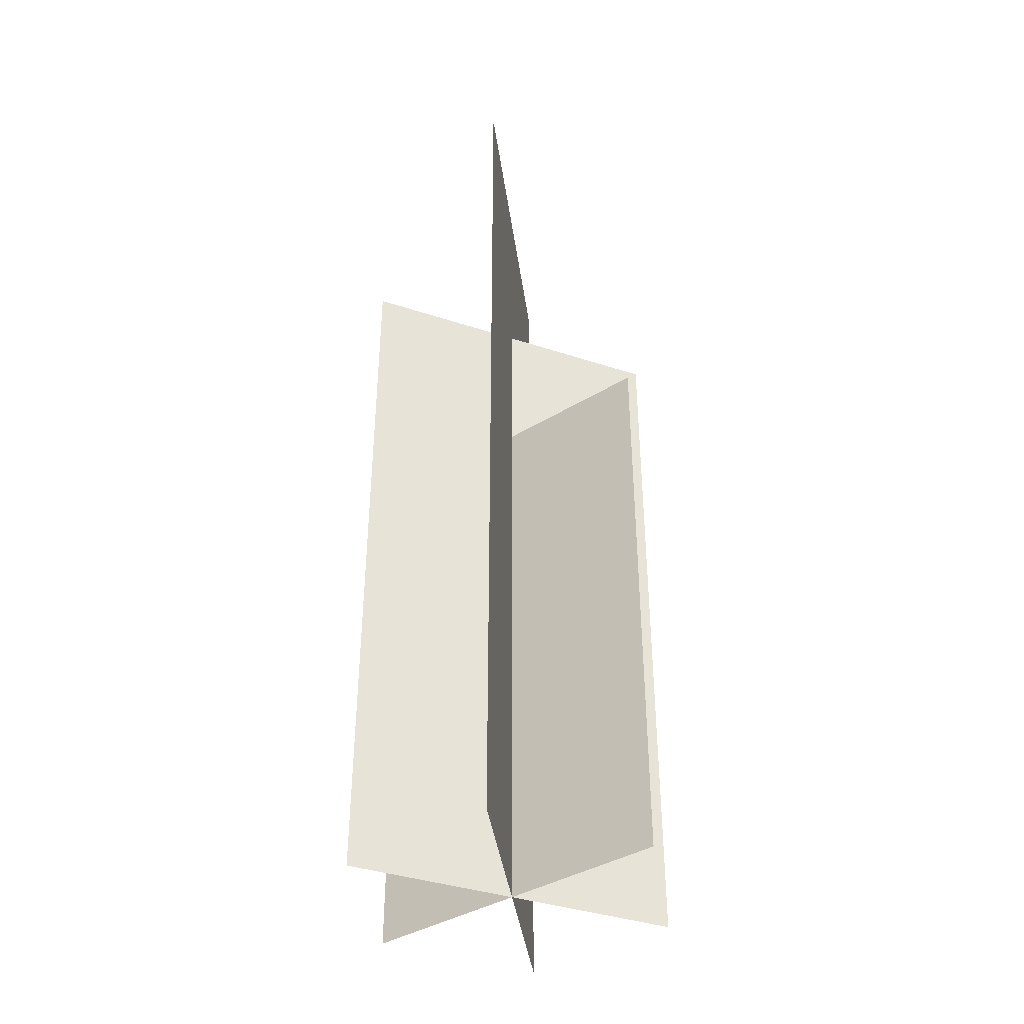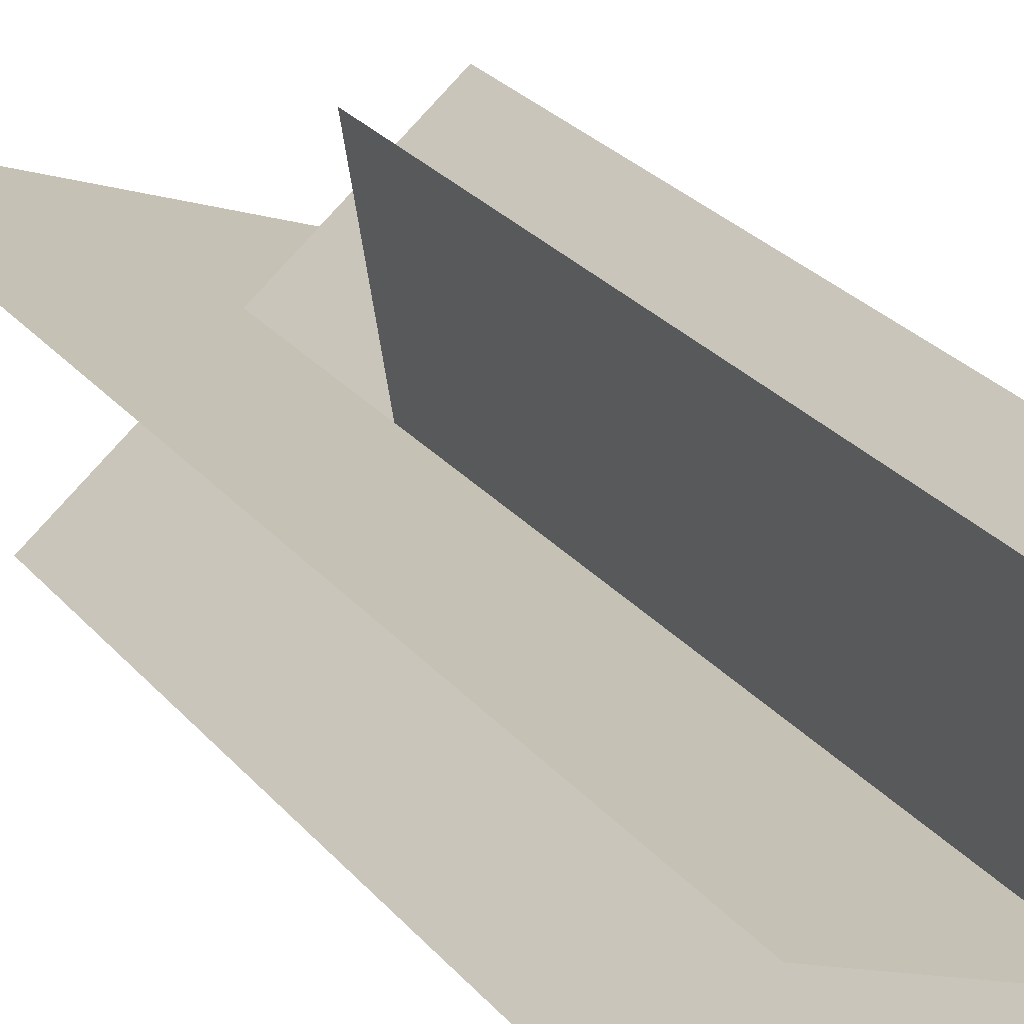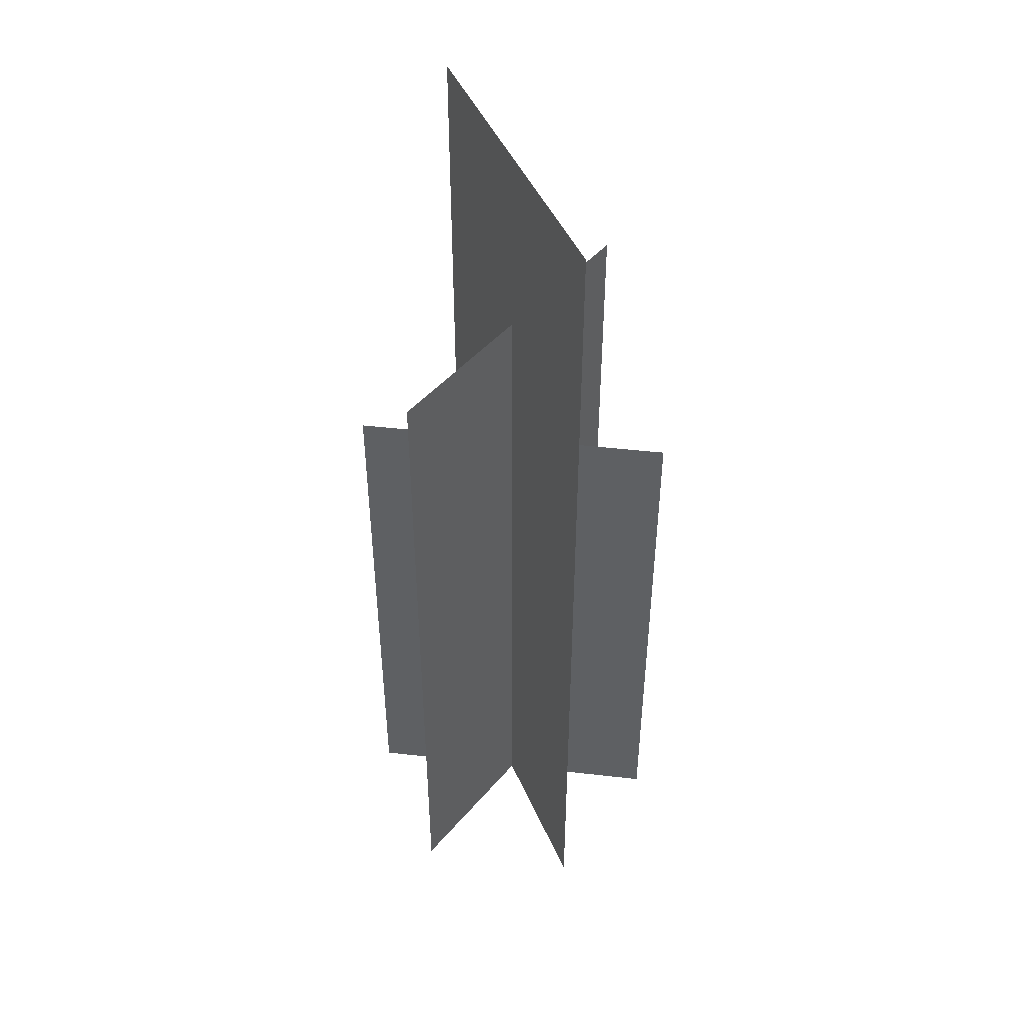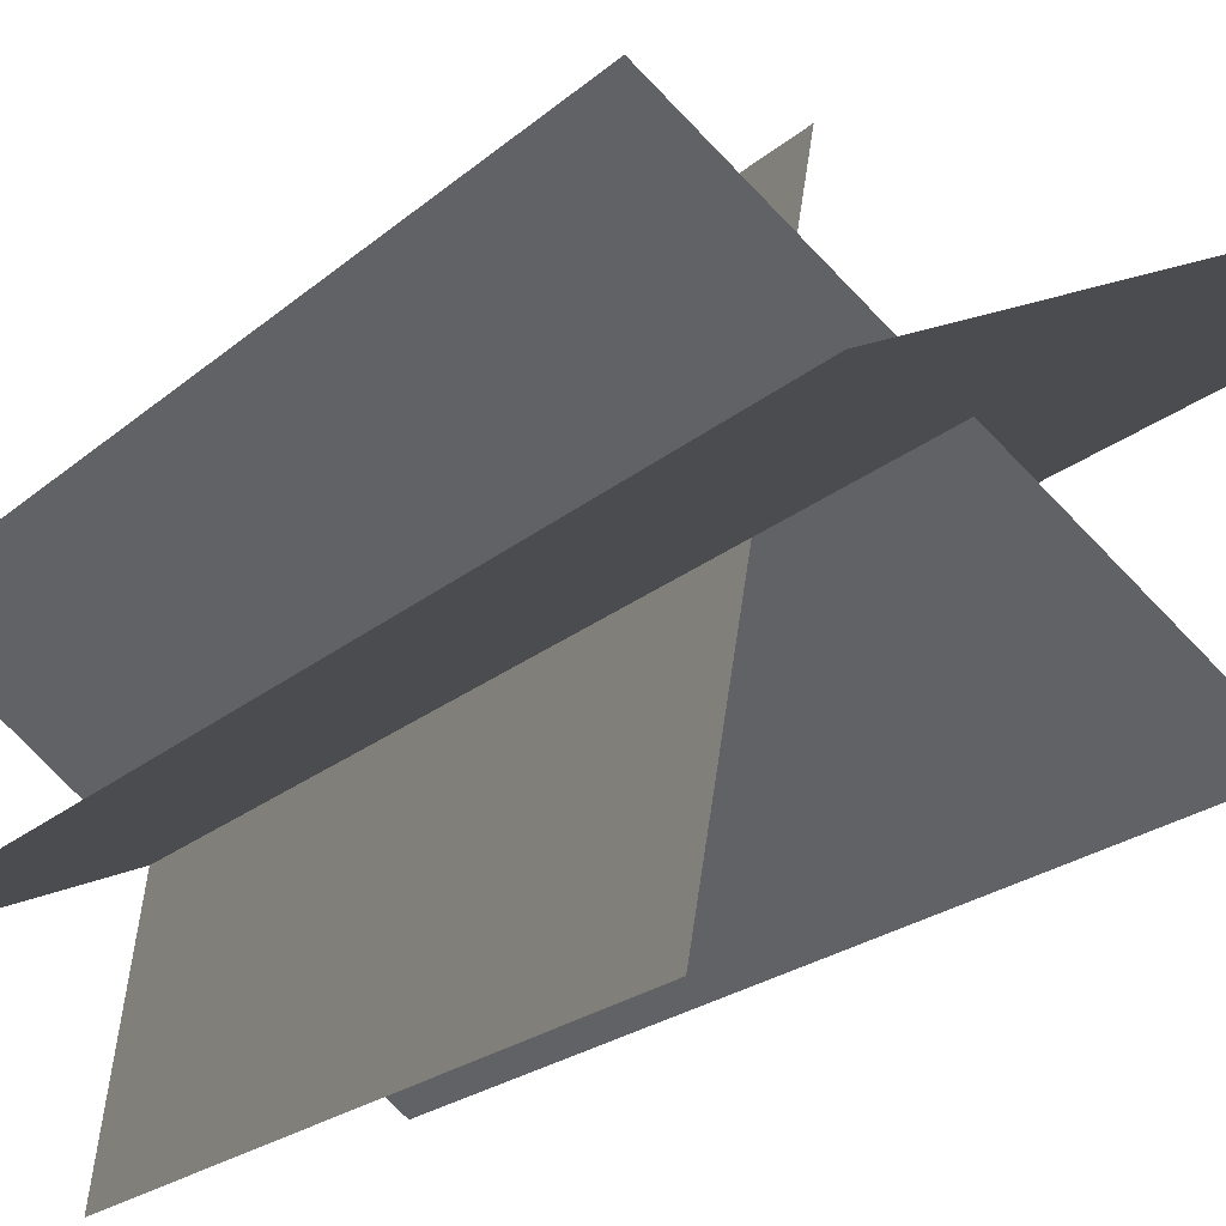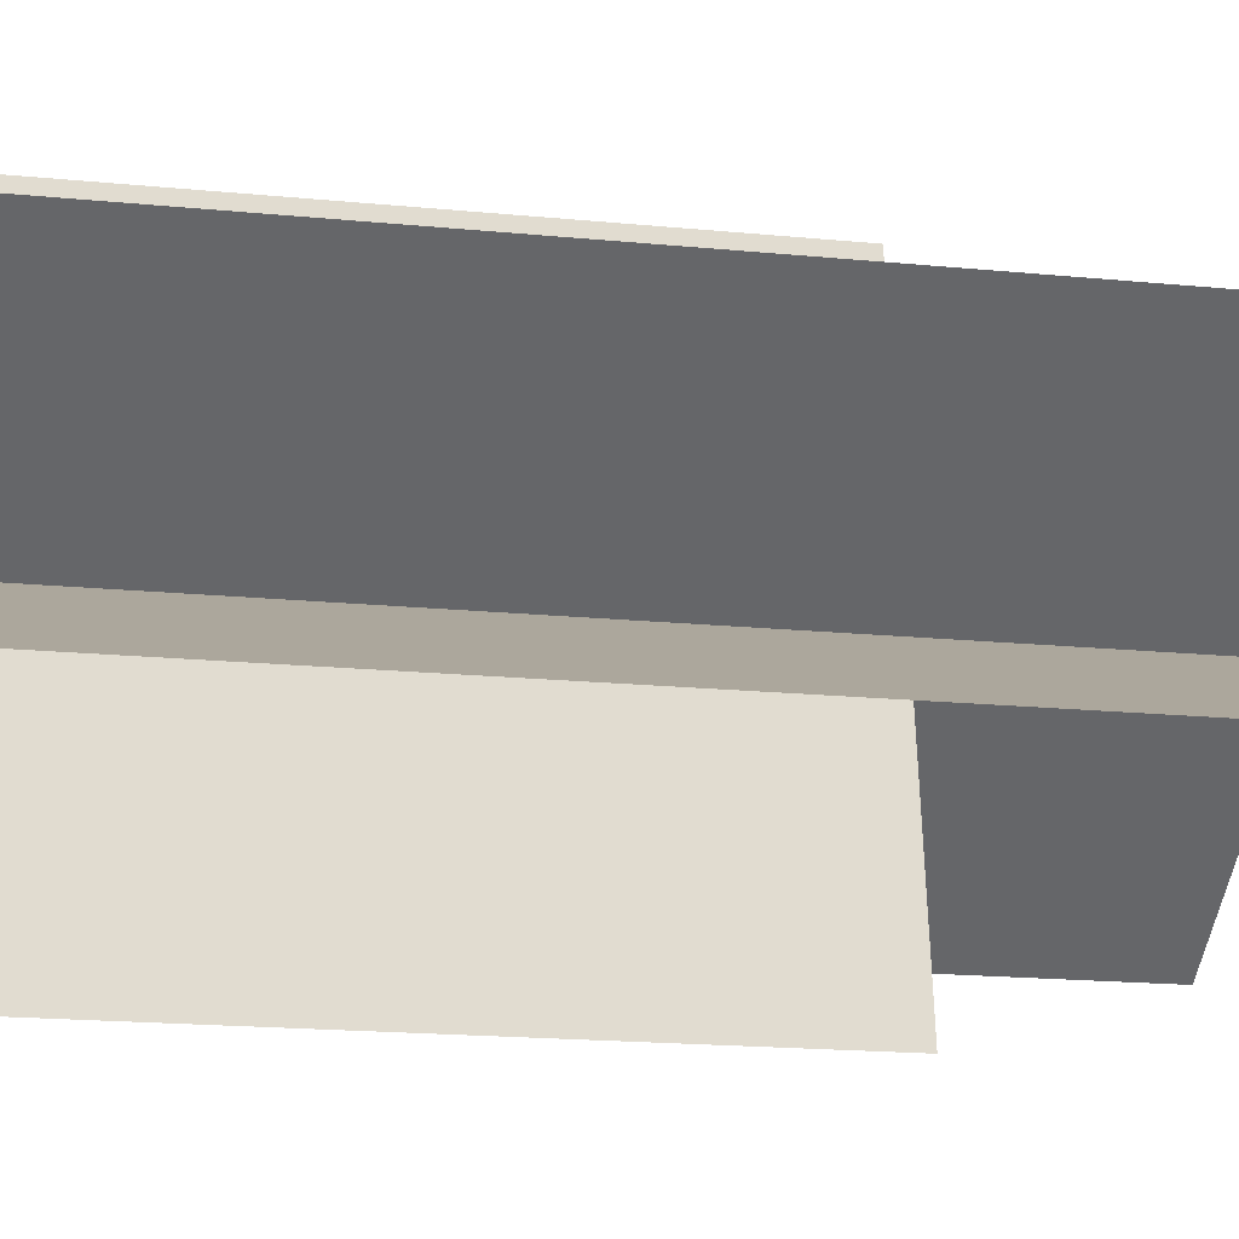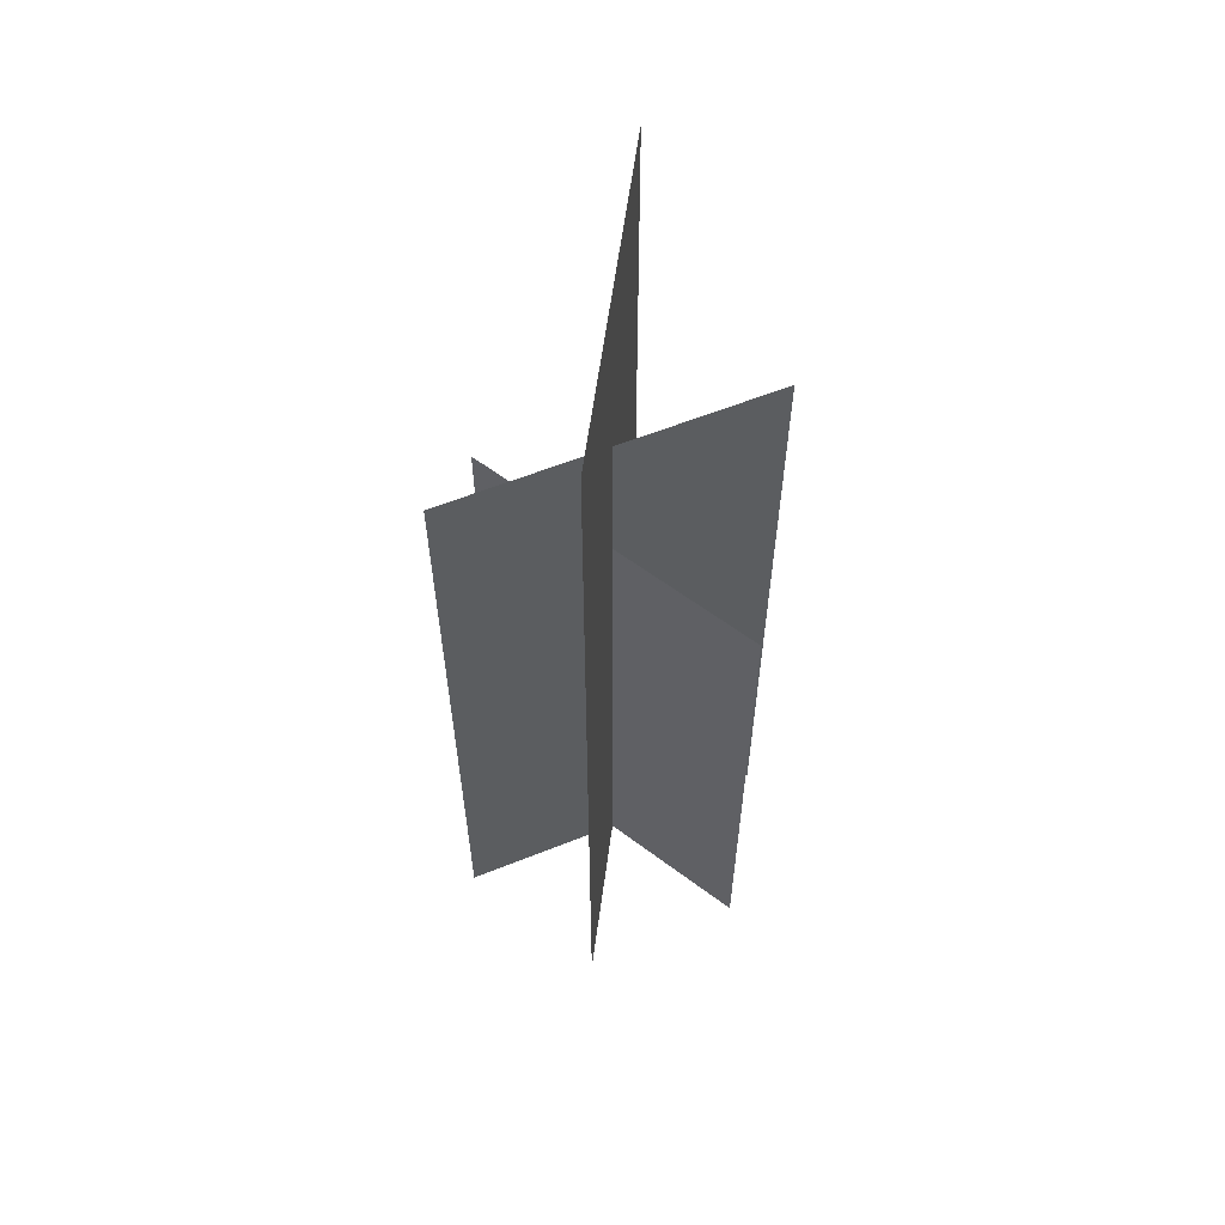
<metadata>
{"format":"obj","ext":"obj","renderer":"f3d","projection":"perspective","resolution":1024,"background":"white","views":[{"elev":-39.1,"azim":-61.8,"up":"+Y"},{"elev":25.1,"azim":-29.2,"up":"+Z"},{"elev":45.6,"azim":-91.9,"up":"+Y"},{"elev":-15.4,"azim":154.0,"up":"+Z"},{"elev":-12.8,"azim":74.9,"up":"+Z"},{"elev":59.6,"azim":-61.8,"up":"+Y"}]}
</metadata>
<code>
g
v 0.06851 0 -0.01571
v -0.02511 0 0.01944
v 0.06851 0.2806 -0.01571
v -0.02511 0.2806 0.01944
v -0.01625 0 -0.02933
v 0.05965 0 0.03306
v -0.01625 0.2206 -0.02933
v 0.05965 0.2206 0.03306
v 0.0138 0 0.04948
v 0.0296 0 -0.04575
v 0.0138 0.1735 0.04948
v 0.0296 0.1735 -0.04575
g
f 1 3 4 2
f 5 7 8 6
f 9 11 12 10

</code>
